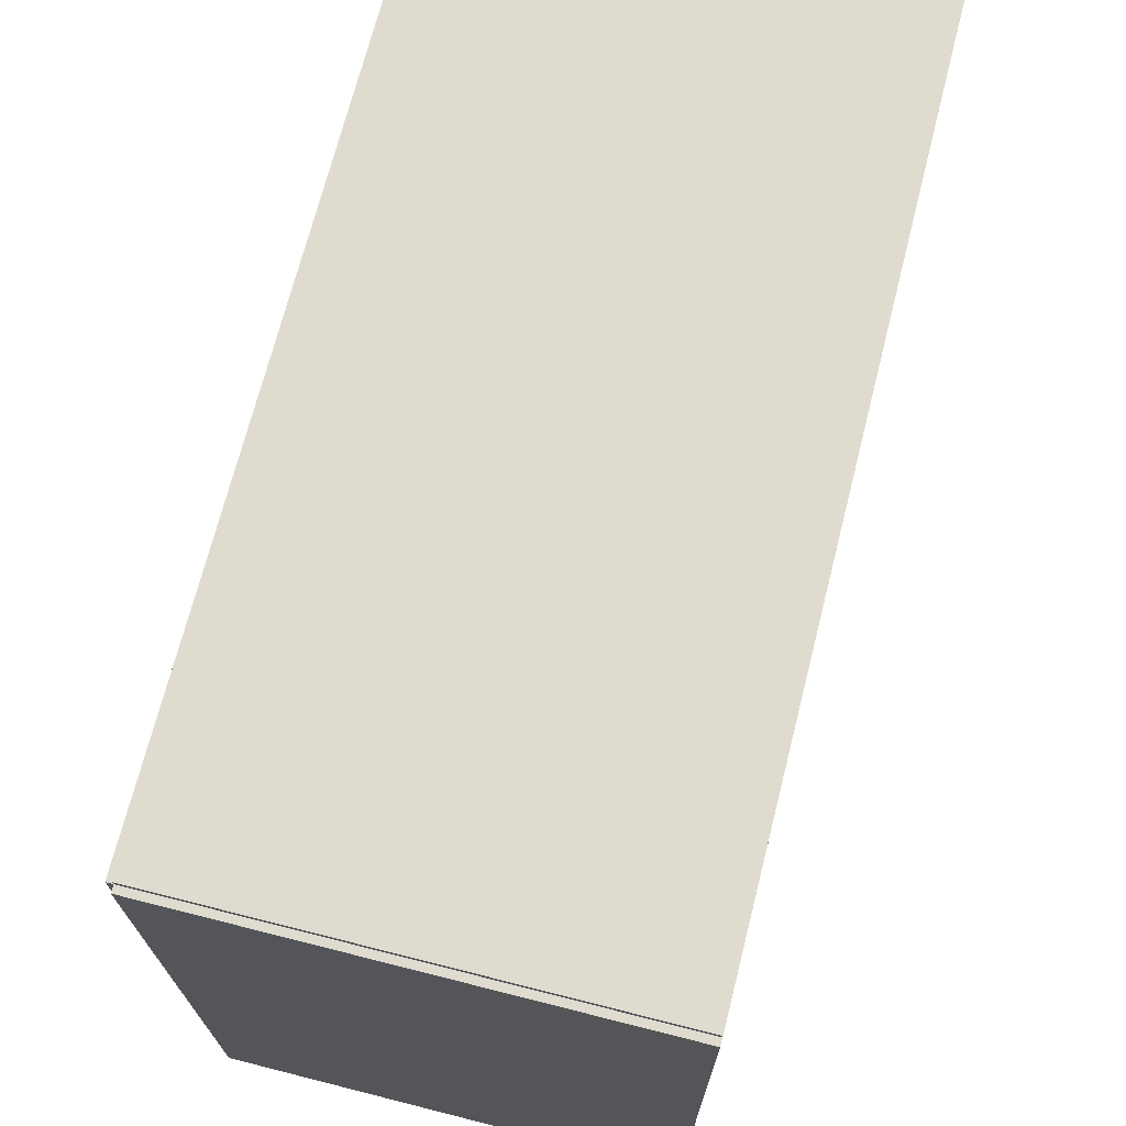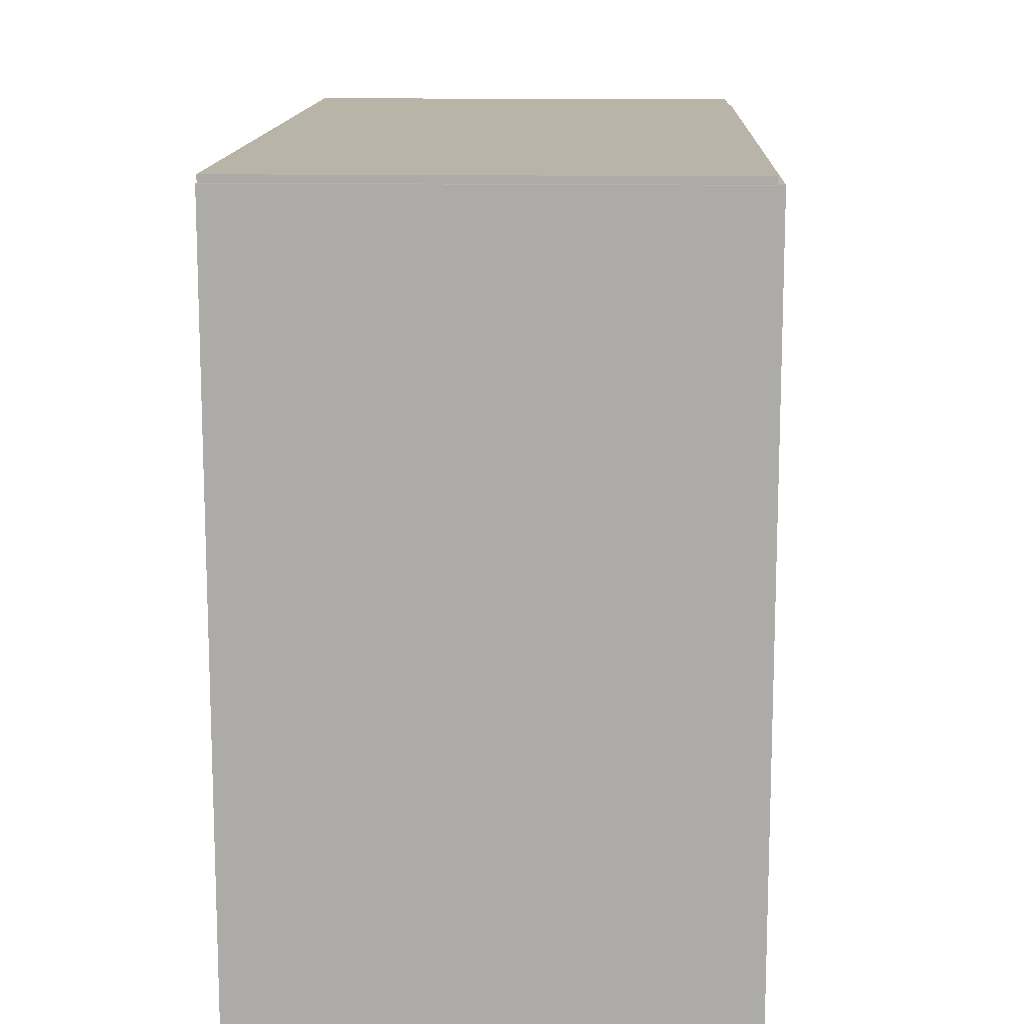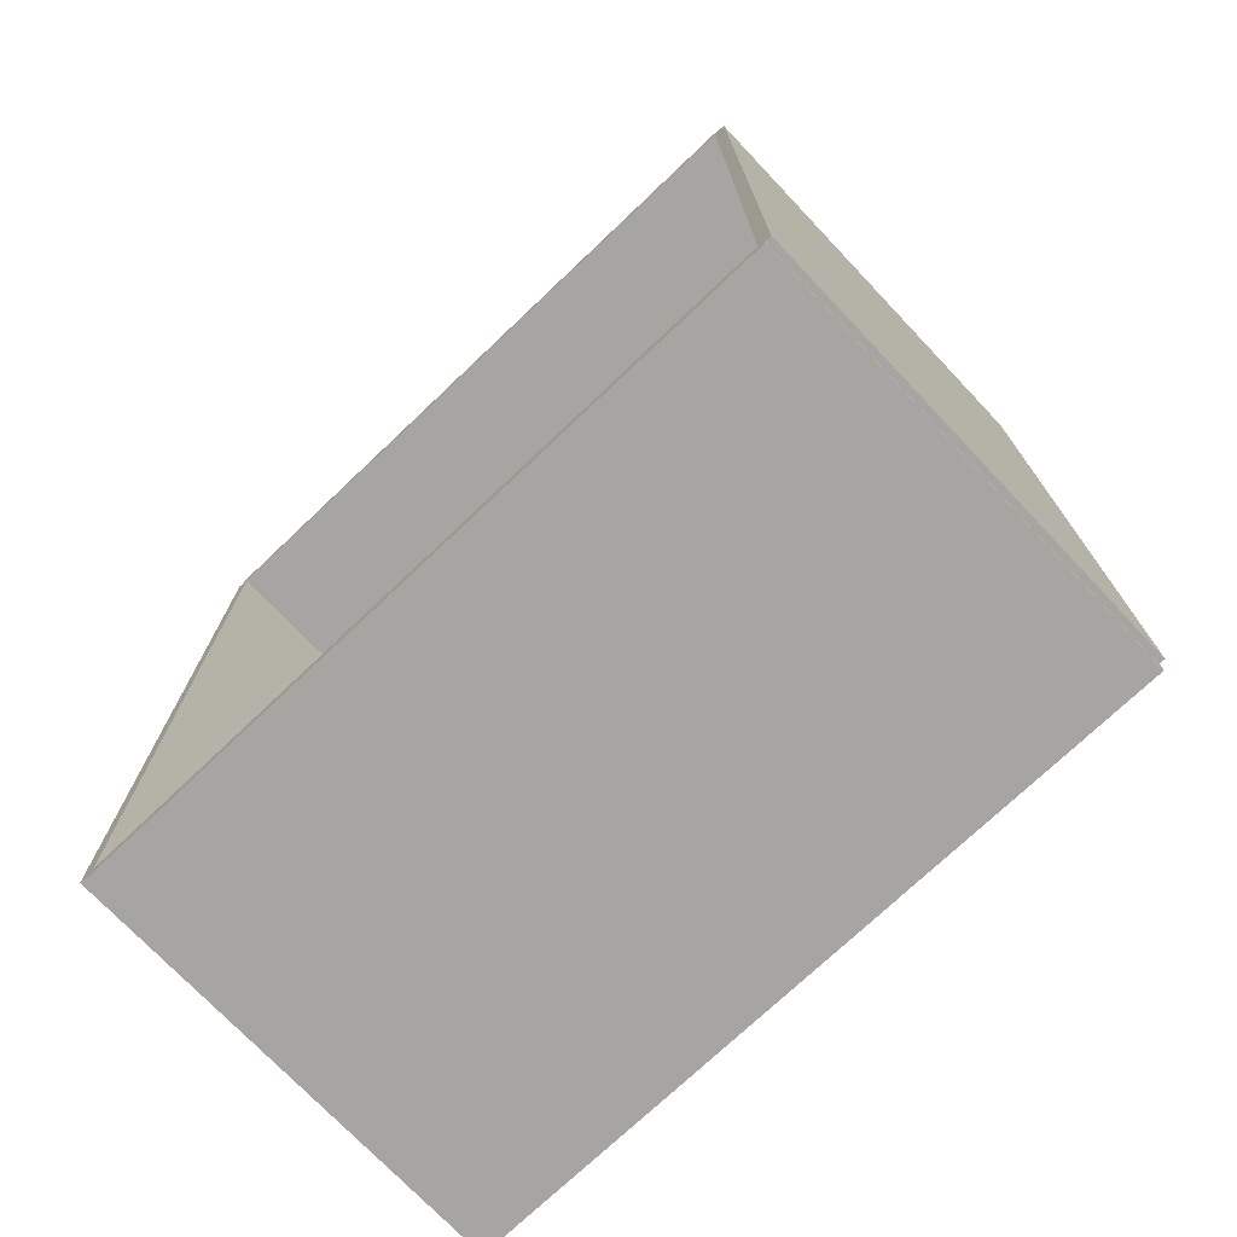
<metadata>
{"format":"obj","ext":"obj","renderer":"f3d","projection":"perspective","resolution":1024,"background":"white","views":[{"elev":70.5,"azim":14.2,"up":"+Z"},{"elev":13.3,"azim":-177.8,"up":"+Z"},{"elev":-73.9,"azim":133.5,"up":"+Y"}]}
</metadata>
<code>
v -0.08658 -0.1703 -0.002501
v -0.08658 -0.1703 0.002501
v -0.08658 0.1703 -0.002501
v -0.08658 0.1703 0.002501
v 0.08658 -0.1703 -0.002501
v 0.08658 -0.1703 0.002501
v 0.08658 0.1703 -0.002501
v 0.08658 0.1703 0.002501
v -0.08408 -0.1703 0
v -0.08908 -0.1703 0
v -0.08408 0.1703 0
v -0.08908 0.1703 0
v -0.08408 -0.1703 0.2812
v -0.08908 -0.1703 0.2812
v -0.08408 0.1703 0.2812
v -0.08908 0.1703 0.2812
v -0.08658 0.1676 0.2812
v -0.08658 0.173 0.2812
v -0.08658 0.1676 0
v -0.08658 0.173 0
v 0.08658 0.1676 0.2812
v 0.08658 0.173 0.2812
v 0.08658 0.1676 0
v 0.08658 0.173 0
v -0.08658 -0.1676 0
v -0.08658 -0.173 0
v -0.08658 -0.1676 0.2812
v -0.08658 -0.173 0.2812
v 0.08658 -0.1676 0
v 0.08658 -0.173 0
v 0.08658 -0.1676 0.2812
v 0.08658 -0.173 0.2812
v -0.08658 -0.1703 0.2787
v -0.08658 -0.1703 0.2838
v -0.08658 0.1703 0.2787
v -0.08658 0.1703 0.2838
v 0.08658 -0.1703 0.2787
v 0.08658 -0.1703 0.2838
v 0.08658 0.1703 0.2787
v 0.08658 0.1703 0.2838
v -0.01666 0.1223 0.005001
v 0.01554 0.1223 0.005001
v 0.01554 0.1223 0.07186
v -0.01666 0.1223 0.07186
v 0.01492 0.1286 0.005001
v 0.01492 0.1286 0.07186
v 0.01309 0.1346 0.005001
v 0.01309 0.1346 0.07186
v 0.01011 0.1402 0.005001
v 0.01011 0.1402 0.07186
v 0.006106 0.1451 0.005001
v 0.006106 0.1451 0.07186
v 0.001227 0.1491 0.005001
v 0.001227 0.1491 0.07186
v -0.00434 0.1521 0.005001
v -0.00434 0.1521 0.07186
v -0.01038 0.1539 0.005001
v -0.01038 0.1539 0.07186
v -0.01666 0.1545 0.005001
v -0.01666 0.1545 0.07186
v -0.02295 0.1539 0.005001
v -0.02295 0.1539 0.07186
v -0.02899 0.1521 0.005001
v -0.02899 0.1521 0.07186
v -0.03455 0.1491 0.005001
v -0.03455 0.1491 0.07186
v -0.03943 0.1451 0.005001
v -0.03943 0.1451 0.07186
v -0.04344 0.1402 0.005001
v -0.04344 0.1402 0.07186
v -0.04641 0.1346 0.005001
v -0.04641 0.1346 0.07186
v -0.04825 0.1286 0.005001
v -0.04825 0.1286 0.07186
v -0.04886 0.1223 0.005001
v -0.04886 0.1223 0.07186
v -0.04825 0.116 0.005001
v -0.04825 0.116 0.07186
v -0.04641 0.11 0.005001
v -0.04641 0.11 0.07186
v -0.04344 0.1044 0.005001
v -0.04344 0.1044 0.07186
v -0.03943 0.09955 0.005001
v -0.03943 0.09955 0.07186
v -0.03455 0.09554 0.005001
v -0.03455 0.09554 0.07186
v -0.02899 0.09257 0.005001
v -0.02899 0.09257 0.07186
v -0.02295 0.09073 0.005001
v -0.02295 0.09073 0.07186
v -0.01666 0.09011 0.005001
v -0.01666 0.09011 0.07186
v -0.01038 0.09073 0.005001
v -0.01038 0.09073 0.07186
v -0.00434 0.09257 0.005001
v -0.00434 0.09257 0.07186
v 0.001227 0.09554 0.005001
v 0.001227 0.09554 0.07186
v 0.006106 0.09955 0.005001
v 0.006106 0.09955 0.07186
v 0.01011 0.1044 0.005001
v 0.01011 0.1044 0.07186
v 0.01309 0.11 0.005001
v 0.01309 0.11 0.07186
v 0.01492 0.116 0.005001
v 0.01492 0.116 0.07186
v 0.008822 0.04503 0.005001
v 0.03048 0.04503 0.005001
v 0.03048 0.04503 0.07622
v 0.008822 0.04503 0.07622
v 0.03007 0.04925 0.005001
v 0.03007 0.04925 0.07622
v 0.02883 0.05332 0.005001
v 0.02883 0.05332 0.07622
v 0.02683 0.05706 0.005001
v 0.02683 0.05706 0.07622
v 0.02414 0.06034 0.005001
v 0.02414 0.06034 0.07622
v 0.02086 0.06304 0.005001
v 0.02086 0.06304 0.07622
v 0.01711 0.06504 0.005001
v 0.01711 0.06504 0.07622
v 0.01305 0.06627 0.005001
v 0.01305 0.06627 0.07622
v 0.008822 0.06669 0.005001
v 0.008822 0.06669 0.07622
v 0.004596 0.06627 0.005001
v 0.004596 0.06627 0.07622
v 0.0005332 0.06504 0.005001
v 0.0005332 0.06504 0.07622
v -0.003211 0.06304 0.005001
v -0.003211 0.06304 0.07622
v -0.006494 0.06034 0.005001
v -0.006494 0.06034 0.07622
v -0.009187 0.05706 0.005001
v -0.009187 0.05706 0.07622
v -0.01119 0.05332 0.005001
v -0.01119 0.05332 0.07622
v -0.01242 0.04925 0.005001
v -0.01242 0.04925 0.07622
v -0.01284 0.04503 0.005001
v -0.01284 0.04503 0.07622
v -0.01242 0.0408 0.005001
v -0.01242 0.0408 0.07622
v -0.01119 0.03674 0.005001
v -0.01119 0.03674 0.07622
v -0.009187 0.03299 0.005001
v -0.009187 0.03299 0.07622
v -0.006494 0.02971 0.005001
v -0.006494 0.02971 0.07622
v -0.003211 0.02702 0.005001
v -0.003211 0.02702 0.07622
v 0.0005332 0.02502 0.005001
v 0.0005332 0.02502 0.07622
v 0.004596 0.02378 0.005001
v 0.004596 0.02378 0.07622
v 0.008822 0.02337 0.005001
v 0.008822 0.02337 0.07622
v 0.01305 0.02378 0.005001
v 0.01305 0.02378 0.07622
v 0.01711 0.02502 0.005001
v 0.01711 0.02502 0.07622
v 0.02086 0.02702 0.005001
v 0.02086 0.02702 0.07622
v 0.02414 0.02971 0.005001
v 0.02414 0.02971 0.07622
v 0.02683 0.03299 0.005001
v 0.02683 0.03299 0.07622
v 0.02883 0.03674 0.005001
v 0.02883 0.03674 0.07622
v 0.03007 0.0408 0.005001
v 0.03007 0.0408 0.07622
v -0.003312 -0.05229 0.005001
v 0.02074 -0.05229 0.005001
v 0.02074 -0.05229 0.07124
v -0.003312 -0.05229 0.07124
v 0.02028 -0.0476 0.005001
v 0.02028 -0.0476 0.07124
v 0.01891 -0.04309 0.005001
v 0.01891 -0.04309 0.07124
v 0.01669 -0.03893 0.005001
v 0.01669 -0.03893 0.07124
v 0.0137 -0.03529 0.005001
v 0.0137 -0.03529 0.07124
v 0.01005 -0.03229 0.005001
v 0.01005 -0.03229 0.07124
v 0.005893 -0.03007 0.005001
v 0.005893 -0.03007 0.07124
v 0.00138 -0.0287 0.005001
v 0.00138 -0.0287 0.07124
v -0.003312 -0.02824 0.005001
v -0.003312 -0.02824 0.07124
v -0.008005 -0.0287 0.005001
v -0.008005 -0.0287 0.07124
v -0.01252 -0.03007 0.005001
v -0.01252 -0.03007 0.07124
v -0.01668 -0.03229 0.005001
v -0.01668 -0.03229 0.07124
v -0.02032 -0.03529 0.005001
v -0.02032 -0.03529 0.07124
v -0.02331 -0.03893 0.005001
v -0.02331 -0.03893 0.07124
v -0.02554 -0.04309 0.005001
v -0.02554 -0.04309 0.07124
v -0.0269 -0.0476 0.005001
v -0.0269 -0.0476 0.07124
v -0.02737 -0.05229 0.005001
v -0.02737 -0.05229 0.07124
v -0.0269 -0.05699 0.005001
v -0.0269 -0.05699 0.07124
v -0.02554 -0.0615 0.005001
v -0.02554 -0.0615 0.07124
v -0.02331 -0.06566 0.005001
v -0.02331 -0.06566 0.07124
v -0.02032 -0.0693 0.005001
v -0.02032 -0.0693 0.07124
v -0.01668 -0.0723 0.005001
v -0.01668 -0.0723 0.07124
v -0.01252 -0.07452 0.005001
v -0.01252 -0.07452 0.07124
v -0.008005 -0.07589 0.005001
v -0.008005 -0.07589 0.07124
v -0.003312 -0.07635 0.005001
v -0.003312 -0.07635 0.07124
v 0.00138 -0.07589 0.005001
v 0.00138 -0.07589 0.07124
v 0.005893 -0.07452 0.005001
v 0.005893 -0.07452 0.07124
v 0.01005 -0.0723 0.005001
v 0.01005 -0.0723 0.07124
v 0.0137 -0.0693 0.005001
v 0.0137 -0.0693 0.07124
v 0.01669 -0.06566 0.005001
v 0.01669 -0.06566 0.07124
v 0.01891 -0.0615 0.005001
v 0.01891 -0.0615 0.07124
v 0.02028 -0.05699 0.005001
v 0.02028 -0.05699 0.07124
v -0.003312 -0.05229 0.07124
v 0.02074 -0.05229 0.07124
v 0.02074 -0.05229 0.1375
v -0.003312 -0.05229 0.1375
v 0.02028 -0.0476 0.07124
v 0.02028 -0.0476 0.1375
v 0.01891 -0.04309 0.07124
v 0.01891 -0.04309 0.1375
v 0.01669 -0.03893 0.07124
v 0.01669 -0.03893 0.1375
v 0.0137 -0.03529 0.07124
v 0.0137 -0.03529 0.1375
v 0.01005 -0.03229 0.07124
v 0.01005 -0.03229 0.1375
v 0.005893 -0.03007 0.07124
v 0.005893 -0.03007 0.1375
v 0.00138 -0.0287 0.07124
v 0.00138 -0.0287 0.1375
v -0.003312 -0.02824 0.07124
v -0.003312 -0.02824 0.1375
v -0.008005 -0.0287 0.07124
v -0.008005 -0.0287 0.1375
v -0.01252 -0.03007 0.07124
v -0.01252 -0.03007 0.1375
v -0.01668 -0.03229 0.07124
v -0.01668 -0.03229 0.1375
v -0.02032 -0.03529 0.07124
v -0.02032 -0.03529 0.1375
v -0.02331 -0.03893 0.07124
v -0.02331 -0.03893 0.1375
v -0.02554 -0.04309 0.07124
v -0.02554 -0.04309 0.1375
v -0.0269 -0.0476 0.07124
v -0.0269 -0.0476 0.1375
v -0.02737 -0.05229 0.07124
v -0.02737 -0.05229 0.1375
v -0.0269 -0.05699 0.07124
v -0.0269 -0.05699 0.1375
v -0.02554 -0.0615 0.07124
v -0.02554 -0.0615 0.1375
v -0.02331 -0.06566 0.07124
v -0.02331 -0.06566 0.1375
v -0.02032 -0.0693 0.07124
v -0.02032 -0.0693 0.1375
v -0.01668 -0.0723 0.07124
v -0.01668 -0.0723 0.1375
v -0.01252 -0.07452 0.07124
v -0.01252 -0.07452 0.1375
v -0.008005 -0.07589 0.07124
v -0.008005 -0.07589 0.1375
v -0.003312 -0.07635 0.07124
v -0.003312 -0.07635 0.1375
v 0.00138 -0.07589 0.07124
v 0.00138 -0.07589 0.1375
v 0.005893 -0.07452 0.07124
v 0.005893 -0.07452 0.1375
v 0.01005 -0.0723 0.07124
v 0.01005 -0.0723 0.1375
v 0.0137 -0.0693 0.07124
v 0.0137 -0.0693 0.1375
v 0.01669 -0.06566 0.07124
v 0.01669 -0.06566 0.1375
v 0.01891 -0.0615 0.07124
v 0.01891 -0.0615 0.1375
v 0.02028 -0.05699 0.07124
v 0.02028 -0.05699 0.1375
f 2 4 1
f 5 2 1
f 1 4 3
f 3 5 1
f 2 8 4
f 6 2 5
f 6 8 2
f 4 8 3
f 7 5 3
f 3 8 7
f 7 6 5
f 8 6 7
f 10 12 9
f 13 10 9
f 9 12 11
f 11 13 9
f 10 16 12
f 14 10 13
f 14 16 10
f 12 16 11
f 15 13 11
f 11 16 15
f 15 14 13
f 16 14 15
f 18 20 17
f 21 18 17
f 17 20 19
f 19 21 17
f 18 24 20
f 22 18 21
f 22 24 18
f 20 24 19
f 23 21 19
f 19 24 23
f 23 22 21
f 24 22 23
f 26 28 25
f 29 26 25
f 25 28 27
f 27 29 25
f 26 32 28
f 30 26 29
f 30 32 26
f 28 32 27
f 31 29 27
f 27 32 31
f 31 30 29
f 32 30 31
f 34 36 33
f 37 34 33
f 33 36 35
f 35 37 33
f 34 40 36
f 38 34 37
f 38 40 34
f 36 40 35
f 39 37 35
f 35 40 39
f 39 38 37
f 40 38 39
f 42 41 45
f 42 45 43
f 43 45 46
f 43 46 44
f 45 41 47
f 45 47 46
f 46 47 48
f 46 48 44
f 47 41 49
f 47 49 48
f 48 49 50
f 48 50 44
f 49 41 51
f 49 51 50
f 50 51 52
f 50 52 44
f 51 41 53
f 51 53 52
f 52 53 54
f 52 54 44
f 53 41 55
f 53 55 54
f 54 55 56
f 54 56 44
f 55 41 57
f 55 57 56
f 56 57 58
f 56 58 44
f 57 41 59
f 57 59 58
f 58 59 60
f 58 60 44
f 59 41 61
f 59 61 60
f 60 61 62
f 60 62 44
f 61 41 63
f 61 63 62
f 62 63 64
f 62 64 44
f 63 41 65
f 63 65 64
f 64 65 66
f 64 66 44
f 65 41 67
f 65 67 66
f 66 67 68
f 66 68 44
f 67 41 69
f 67 69 68
f 68 69 70
f 68 70 44
f 69 41 71
f 69 71 70
f 70 71 72
f 70 72 44
f 71 41 73
f 71 73 72
f 72 73 74
f 72 74 44
f 73 41 75
f 73 75 74
f 74 75 76
f 74 76 44
f 75 41 77
f 75 77 76
f 76 77 78
f 76 78 44
f 77 41 79
f 77 79 78
f 78 79 80
f 78 80 44
f 79 41 81
f 79 81 80
f 80 81 82
f 80 82 44
f 81 41 83
f 81 83 82
f 82 83 84
f 82 84 44
f 83 41 85
f 83 85 84
f 84 85 86
f 84 86 44
f 85 41 87
f 85 87 86
f 86 87 88
f 86 88 44
f 87 41 89
f 87 89 88
f 88 89 90
f 88 90 44
f 89 41 91
f 89 91 90
f 90 91 92
f 90 92 44
f 91 41 93
f 91 93 92
f 92 93 94
f 92 94 44
f 93 41 95
f 93 95 94
f 94 95 96
f 94 96 44
f 95 41 97
f 95 97 96
f 96 97 98
f 96 98 44
f 97 41 99
f 97 99 98
f 98 99 100
f 98 100 44
f 99 41 101
f 99 101 100
f 100 101 102
f 100 102 44
f 101 41 103
f 101 103 102
f 102 103 104
f 102 104 44
f 103 41 105
f 103 105 104
f 104 105 106
f 104 106 44
f 105 41 42
f 105 42 106
f 106 42 43
f 106 43 44
f 108 107 111
f 108 111 109
f 109 111 112
f 109 112 110
f 111 107 113
f 111 113 112
f 112 113 114
f 112 114 110
f 113 107 115
f 113 115 114
f 114 115 116
f 114 116 110
f 115 107 117
f 115 117 116
f 116 117 118
f 116 118 110
f 117 107 119
f 117 119 118
f 118 119 120
f 118 120 110
f 119 107 121
f 119 121 120
f 120 121 122
f 120 122 110
f 121 107 123
f 121 123 122
f 122 123 124
f 122 124 110
f 123 107 125
f 123 125 124
f 124 125 126
f 124 126 110
f 125 107 127
f 125 127 126
f 126 127 128
f 126 128 110
f 127 107 129
f 127 129 128
f 128 129 130
f 128 130 110
f 129 107 131
f 129 131 130
f 130 131 132
f 130 132 110
f 131 107 133
f 131 133 132
f 132 133 134
f 132 134 110
f 133 107 135
f 133 135 134
f 134 135 136
f 134 136 110
f 135 107 137
f 135 137 136
f 136 137 138
f 136 138 110
f 137 107 139
f 137 139 138
f 138 139 140
f 138 140 110
f 139 107 141
f 139 141 140
f 140 141 142
f 140 142 110
f 141 107 143
f 141 143 142
f 142 143 144
f 142 144 110
f 143 107 145
f 143 145 144
f 144 145 146
f 144 146 110
f 145 107 147
f 145 147 146
f 146 147 148
f 146 148 110
f 147 107 149
f 147 149 148
f 148 149 150
f 148 150 110
f 149 107 151
f 149 151 150
f 150 151 152
f 150 152 110
f 151 107 153
f 151 153 152
f 152 153 154
f 152 154 110
f 153 107 155
f 153 155 154
f 154 155 156
f 154 156 110
f 155 107 157
f 155 157 156
f 156 157 158
f 156 158 110
f 157 107 159
f 157 159 158
f 158 159 160
f 158 160 110
f 159 107 161
f 159 161 160
f 160 161 162
f 160 162 110
f 161 107 163
f 161 163 162
f 162 163 164
f 162 164 110
f 163 107 165
f 163 165 164
f 164 165 166
f 164 166 110
f 165 107 167
f 165 167 166
f 166 167 168
f 166 168 110
f 167 107 169
f 167 169 168
f 168 169 170
f 168 170 110
f 169 107 171
f 169 171 170
f 170 171 172
f 170 172 110
f 171 107 108
f 171 108 172
f 172 108 109
f 172 109 110
f 174 173 177
f 174 177 175
f 175 177 178
f 175 178 176
f 177 173 179
f 177 179 178
f 178 179 180
f 178 180 176
f 179 173 181
f 179 181 180
f 180 181 182
f 180 182 176
f 181 173 183
f 181 183 182
f 182 183 184
f 182 184 176
f 183 173 185
f 183 185 184
f 184 185 186
f 184 186 176
f 185 173 187
f 185 187 186
f 186 187 188
f 186 188 176
f 187 173 189
f 187 189 188
f 188 189 190
f 188 190 176
f 189 173 191
f 189 191 190
f 190 191 192
f 190 192 176
f 191 173 193
f 191 193 192
f 192 193 194
f 192 194 176
f 193 173 195
f 193 195 194
f 194 195 196
f 194 196 176
f 195 173 197
f 195 197 196
f 196 197 198
f 196 198 176
f 197 173 199
f 197 199 198
f 198 199 200
f 198 200 176
f 199 173 201
f 199 201 200
f 200 201 202
f 200 202 176
f 201 173 203
f 201 203 202
f 202 203 204
f 202 204 176
f 203 173 205
f 203 205 204
f 204 205 206
f 204 206 176
f 205 173 207
f 205 207 206
f 206 207 208
f 206 208 176
f 207 173 209
f 207 209 208
f 208 209 210
f 208 210 176
f 209 173 211
f 209 211 210
f 210 211 212
f 210 212 176
f 211 173 213
f 211 213 212
f 212 213 214
f 212 214 176
f 213 173 215
f 213 215 214
f 214 215 216
f 214 216 176
f 215 173 217
f 215 217 216
f 216 217 218
f 216 218 176
f 217 173 219
f 217 219 218
f 218 219 220
f 218 220 176
f 219 173 221
f 219 221 220
f 220 221 222
f 220 222 176
f 221 173 223
f 221 223 222
f 222 223 224
f 222 224 176
f 223 173 225
f 223 225 224
f 224 225 226
f 224 226 176
f 225 173 227
f 225 227 226
f 226 227 228
f 226 228 176
f 227 173 229
f 227 229 228
f 228 229 230
f 228 230 176
f 229 173 231
f 229 231 230
f 230 231 232
f 230 232 176
f 231 173 233
f 231 233 232
f 232 233 234
f 232 234 176
f 233 173 235
f 233 235 234
f 234 235 236
f 234 236 176
f 235 173 237
f 235 237 236
f 236 237 238
f 236 238 176
f 237 173 174
f 237 174 238
f 238 174 175
f 238 175 176
f 240 239 243
f 240 243 241
f 241 243 244
f 241 244 242
f 243 239 245
f 243 245 244
f 244 245 246
f 244 246 242
f 245 239 247
f 245 247 246
f 246 247 248
f 246 248 242
f 247 239 249
f 247 249 248
f 248 249 250
f 248 250 242
f 249 239 251
f 249 251 250
f 250 251 252
f 250 252 242
f 251 239 253
f 251 253 252
f 252 253 254
f 252 254 242
f 253 239 255
f 253 255 254
f 254 255 256
f 254 256 242
f 255 239 257
f 255 257 256
f 256 257 258
f 256 258 242
f 257 239 259
f 257 259 258
f 258 259 260
f 258 260 242
f 259 239 261
f 259 261 260
f 260 261 262
f 260 262 242
f 261 239 263
f 261 263 262
f 262 263 264
f 262 264 242
f 263 239 265
f 263 265 264
f 264 265 266
f 264 266 242
f 265 239 267
f 265 267 266
f 266 267 268
f 266 268 242
f 267 239 269
f 267 269 268
f 268 269 270
f 268 270 242
f 269 239 271
f 269 271 270
f 270 271 272
f 270 272 242
f 271 239 273
f 271 273 272
f 272 273 274
f 272 274 242
f 273 239 275
f 273 275 274
f 274 275 276
f 274 276 242
f 275 239 277
f 275 277 276
f 276 277 278
f 276 278 242
f 277 239 279
f 277 279 278
f 278 279 280
f 278 280 242
f 279 239 281
f 279 281 280
f 280 281 282
f 280 282 242
f 281 239 283
f 281 283 282
f 282 283 284
f 282 284 242
f 283 239 285
f 283 285 284
f 284 285 286
f 284 286 242
f 285 239 287
f 285 287 286
f 286 287 288
f 286 288 242
f 287 239 289
f 287 289 288
f 288 289 290
f 288 290 242
f 289 239 291
f 289 291 290
f 290 291 292
f 290 292 242
f 291 239 293
f 291 293 292
f 292 293 294
f 292 294 242
f 293 239 295
f 293 295 294
f 294 295 296
f 294 296 242
f 295 239 297
f 295 297 296
f 296 297 298
f 296 298 242
f 297 239 299
f 297 299 298
f 298 299 300
f 298 300 242
f 299 239 301
f 299 301 300
f 300 301 302
f 300 302 242
f 301 239 303
f 301 303 302
f 302 303 304
f 302 304 242
f 303 239 240
f 303 240 304
f 304 240 241
f 304 241 242

</code>
